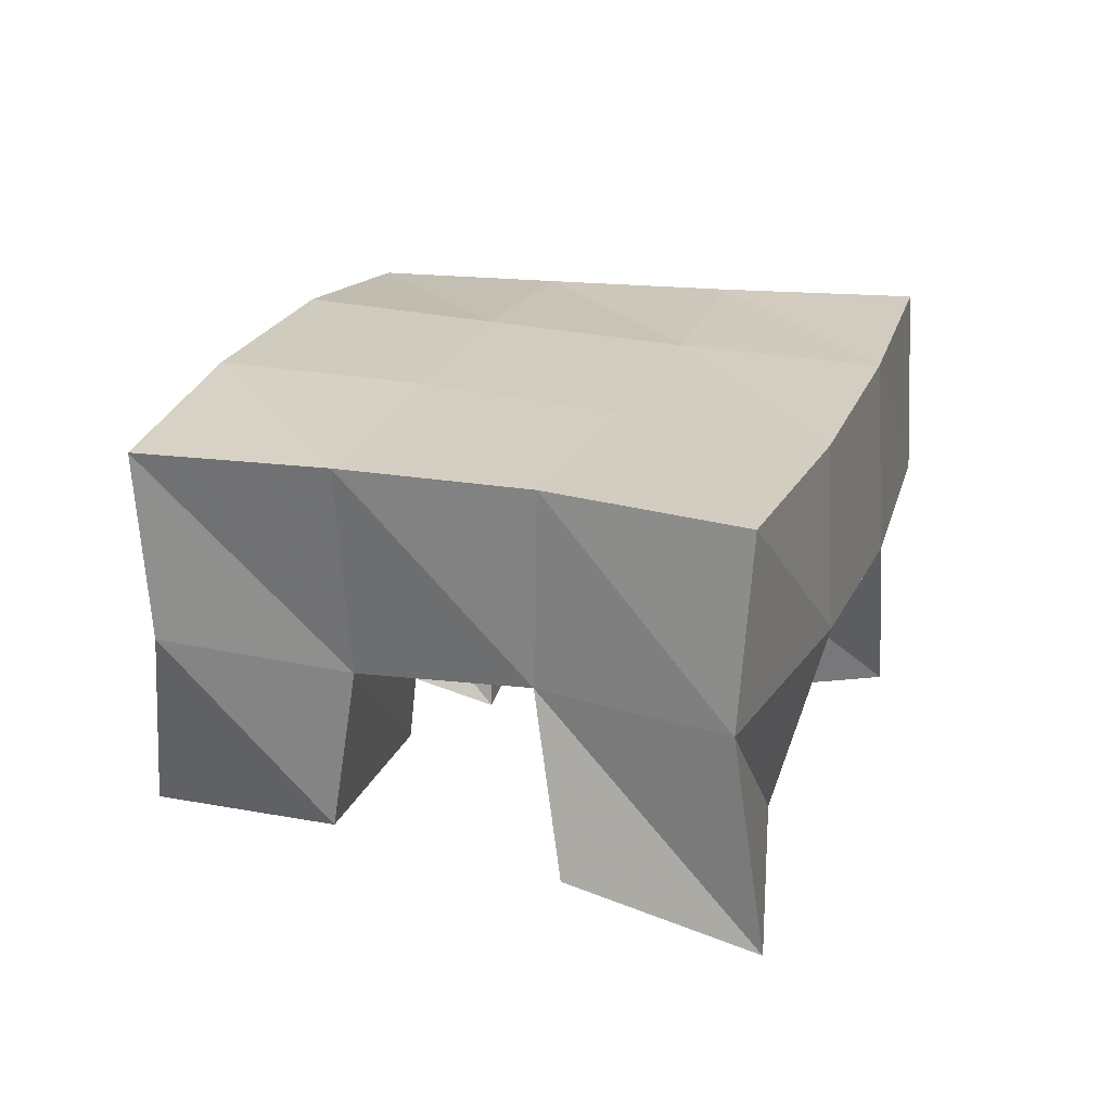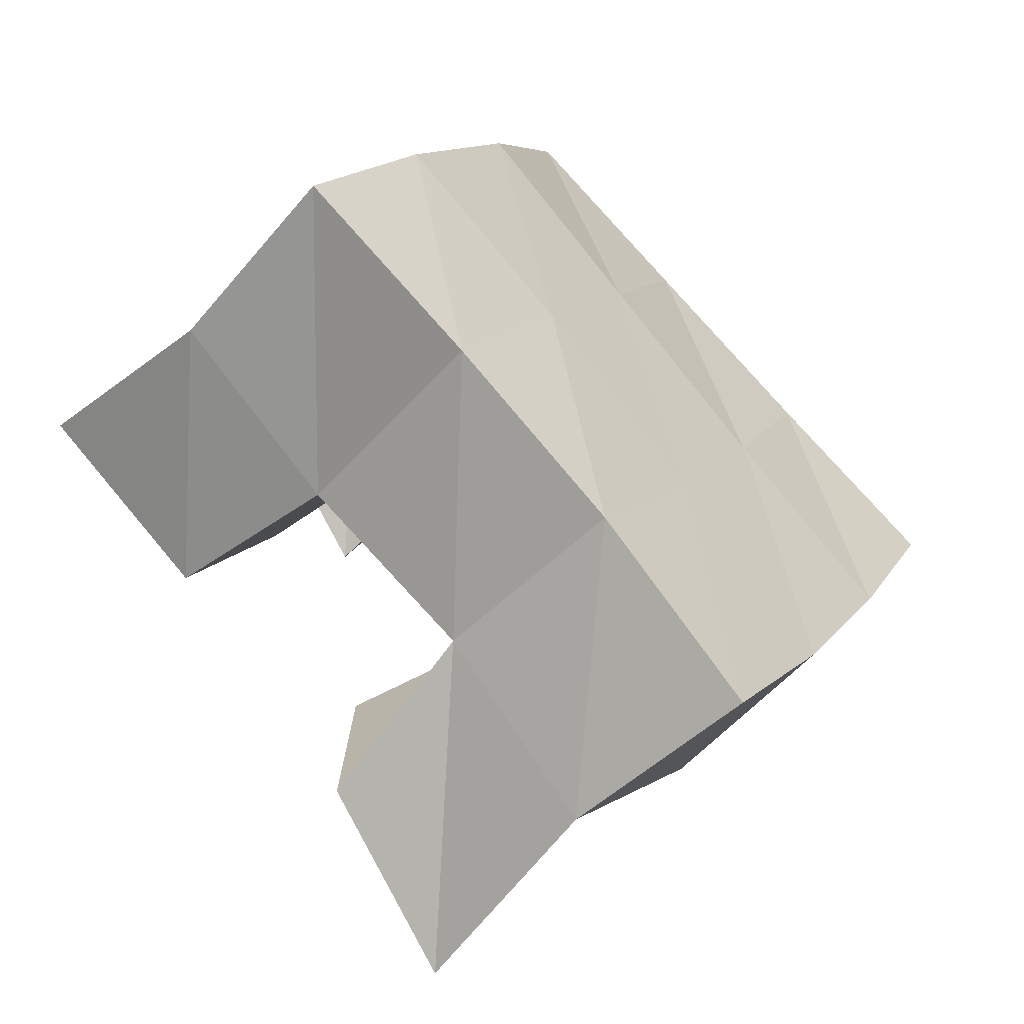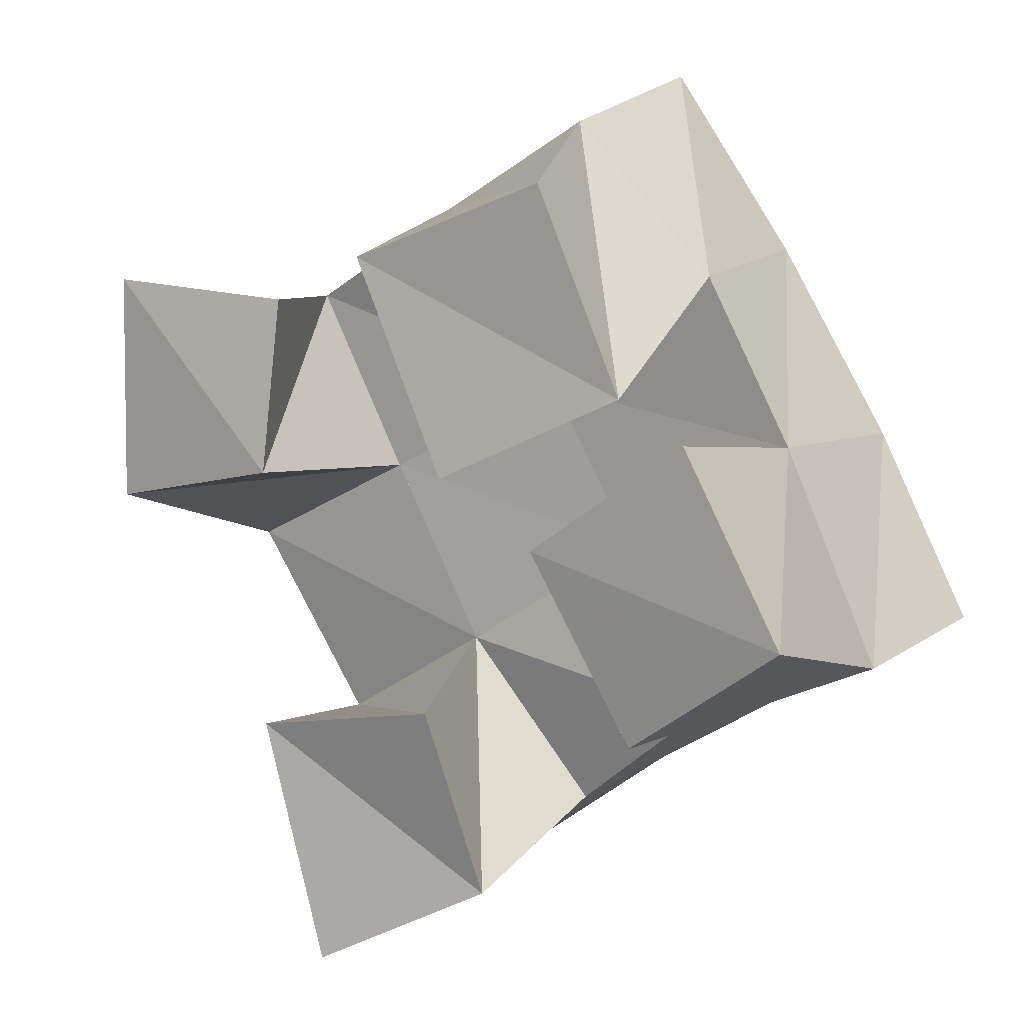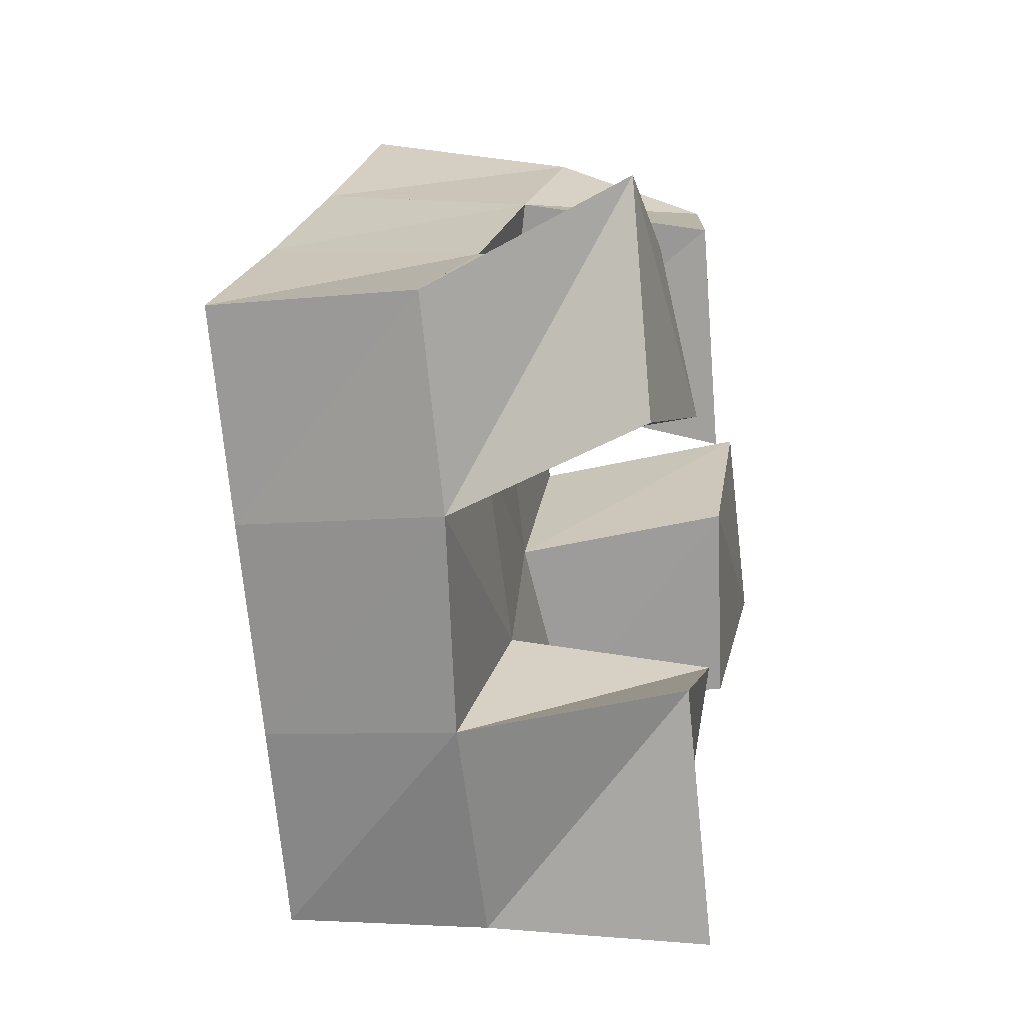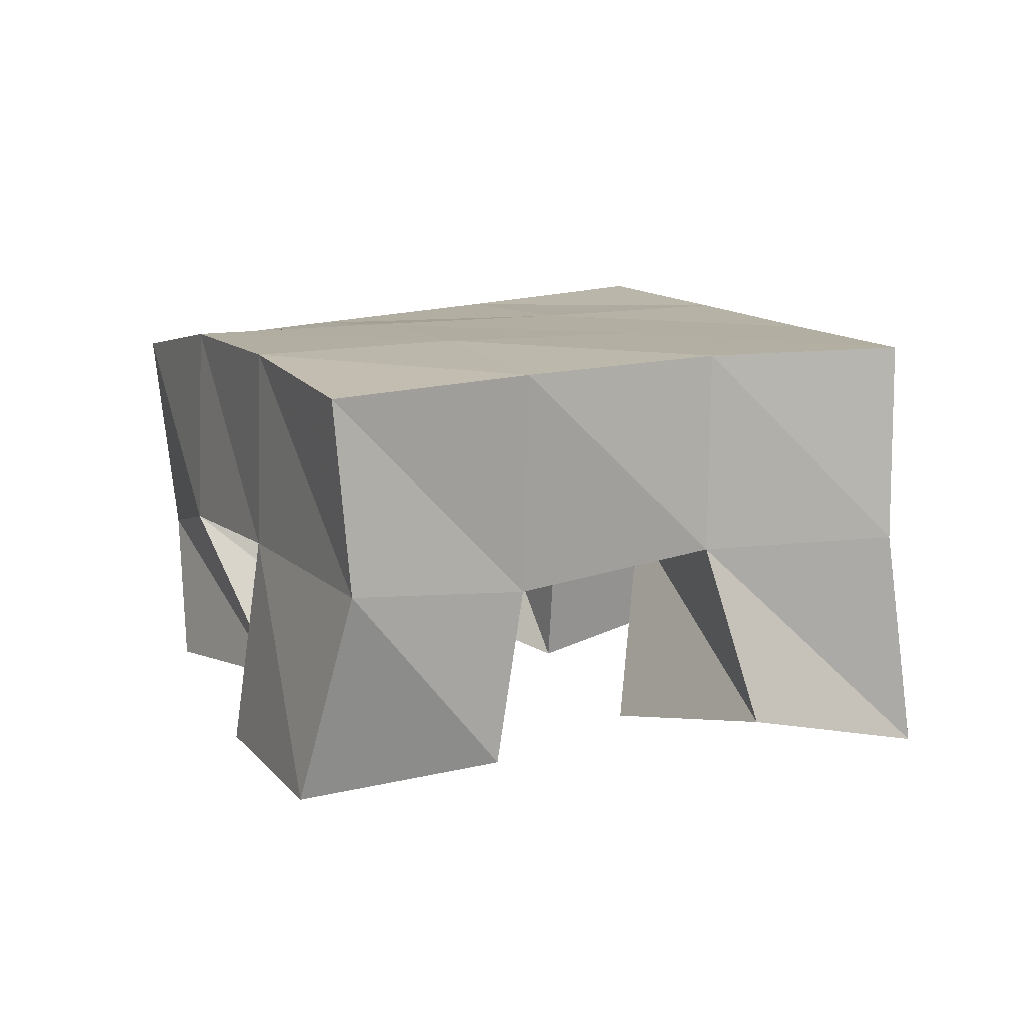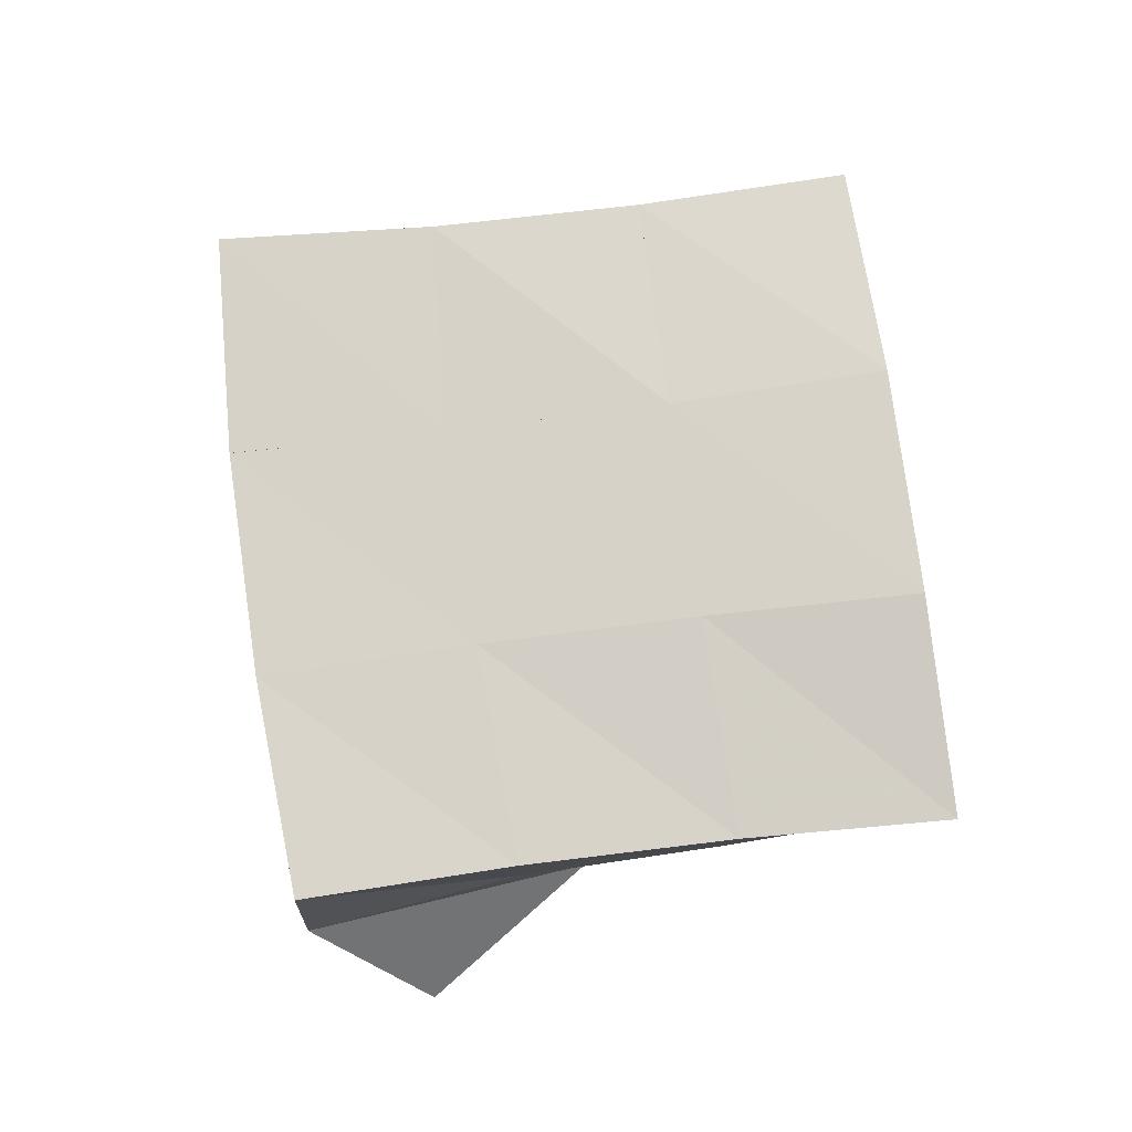
<metadata>
{"format":"obj","ext":"obj","renderer":"f3d","projection":"perspective","resolution":1024,"background":"white","views":[{"elev":25.1,"azim":167.7,"up":"+Y"},{"elev":-54.4,"azim":136.8,"up":"+Z"},{"elev":12.1,"azim":33.4,"up":"+Z"},{"elev":-10.2,"azim":-80.2,"up":"+Z"},{"elev":11.8,"azim":124.8,"up":"+Y"},{"elev":76.5,"azim":-39.5,"up":"+Y"}]}
</metadata>
<code>
v 1.662 0.1 0.4763
v 1.669 0.1542 0.4803
v 1.703 0.1111 0.4985
v 1.706 0.1538 0.5119
v 1.643 0.1025 0.5339
v 1.633 0.1549 0.5242
v 1.692 0.1021 0.5448
v 1.675 0.1493 0.5506
v 1.698 0.1 0.6033
v 1.695 0.1545 0.6173
v 1.74 0.1115 0.6241
v 1.741 0.1518 0.6481
v 1.675 0.1 0.6535
v 1.67 0.1452 0.6611
v 1.721 0.1062 0.6722
v 1.711 0.1412 0.6841
v 1.596 0.1053 0.587
v 1.605 0.1522 0.5694
v 1.646 0.1 0.599
v 1.65 0.1515 0.593
v 1.594 0.1085 0.6423
v 1.581 0.1535 0.6149
v 1.645 0.1081 0.6406
v 1.628 0.1491 0.6363
v 1.748 0.104 0.5453
v 1.742 0.1462 0.5417
v 1.788 0.1 0.5745
v 1.786 0.1513 0.559
v 1.722 0.1016 0.5887
v 1.719 0.1534 0.5798
v 1.762 0.1014 0.6173
v 1.762 0.1533 0.6088
v 1.665 0.2017 0.4823
v 1.705 0.2019 0.5117
v 1.635 0.2008 0.5246
v 1.676 0.2014 0.5521
v 1.608 0.2011 0.5696
v 1.651 0.2006 0.595
v 1.584 0.202 0.6143
v 1.627 0.1987 0.6392
v 1.746 0.1999 0.5374
v 1.72 0.2021 0.5796
v 1.694 0.2006 0.6223
v 1.668 0.1954 0.6655
v 1.789 0.1976 0.5618
v 1.764 0.2014 0.6053
v 1.736 0.2003 0.6501
v 1.71 0.1917 0.6931
f 1 2 4
f 3 1 4
f 2 6 8
f 4 2 8
f 6 5 7
f 8 6 7
f 5 1 3
f 7 5 3
f 8 7 3
f 4 8 3
f 2 1 5
f 6 2 5
f 9 10 12
f 11 9 12
f 10 14 16
f 12 10 16
f 14 13 15
f 16 14 15
f 13 9 11
f 15 13 11
f 16 15 11
f 12 16 11
f 10 9 13
f 14 10 13
f 17 18 20
f 19 17 20
f 18 22 24
f 20 18 24
f 22 21 23
f 24 22 23
f 21 17 19
f 23 21 19
f 24 23 19
f 20 24 19
f 18 17 21
f 22 18 21
f 25 26 28
f 27 25 28
f 26 30 32
f 28 26 32
f 30 29 31
f 32 30 31
f 29 25 27
f 31 29 27
f 32 31 27
f 28 32 27
f 26 25 29
f 30 26 29
f 2 33 34
f 4 2 34
f 33 35 36
f 34 33 36
f 35 6 8
f 36 35 8
f 6 2 4
f 8 6 4
f 36 8 4
f 34 36 4
f 33 2 6
f 35 33 6
f 6 35 36
f 8 6 36
f 35 37 38
f 36 35 38
f 37 18 20
f 38 37 20
f 18 6 8
f 20 18 8
f 38 20 8
f 36 38 8
f 35 6 18
f 37 35 18
f 18 37 38
f 20 18 38
f 37 39 40
f 38 37 40
f 39 22 24
f 40 39 24
f 22 18 20
f 24 22 20
f 40 24 20
f 38 40 20
f 37 18 22
f 39 37 22
f 4 34 41
f 26 4 41
f 34 36 42
f 41 34 42
f 36 8 30
f 42 36 30
f 8 4 26
f 30 8 26
f 42 30 26
f 41 42 26
f 34 4 8
f 36 34 8
f 8 36 42
f 30 8 42
f 36 38 43
f 42 36 43
f 38 20 10
f 43 38 10
f 20 8 30
f 10 20 30
f 43 10 30
f 42 43 30
f 36 8 20
f 38 36 20
f 20 38 43
f 10 20 43
f 38 40 44
f 43 38 44
f 40 24 14
f 44 40 14
f 24 20 10
f 14 24 10
f 44 14 10
f 43 44 10
f 38 20 24
f 40 38 24
f 26 41 45
f 28 26 45
f 41 42 46
f 45 41 46
f 42 30 32
f 46 42 32
f 30 26 28
f 32 30 28
f 46 32 28
f 45 46 28
f 41 26 30
f 42 41 30
f 30 42 46
f 32 30 46
f 42 43 47
f 46 42 47
f 43 10 12
f 47 43 12
f 10 30 32
f 12 10 32
f 47 12 32
f 46 47 32
f 42 30 10
f 43 42 10
f 10 43 47
f 12 10 47
f 43 44 48
f 47 43 48
f 44 14 16
f 48 44 16
f 14 10 12
f 16 14 12
f 48 16 12
f 47 48 12
f 43 10 14
f 44 43 14

</code>
